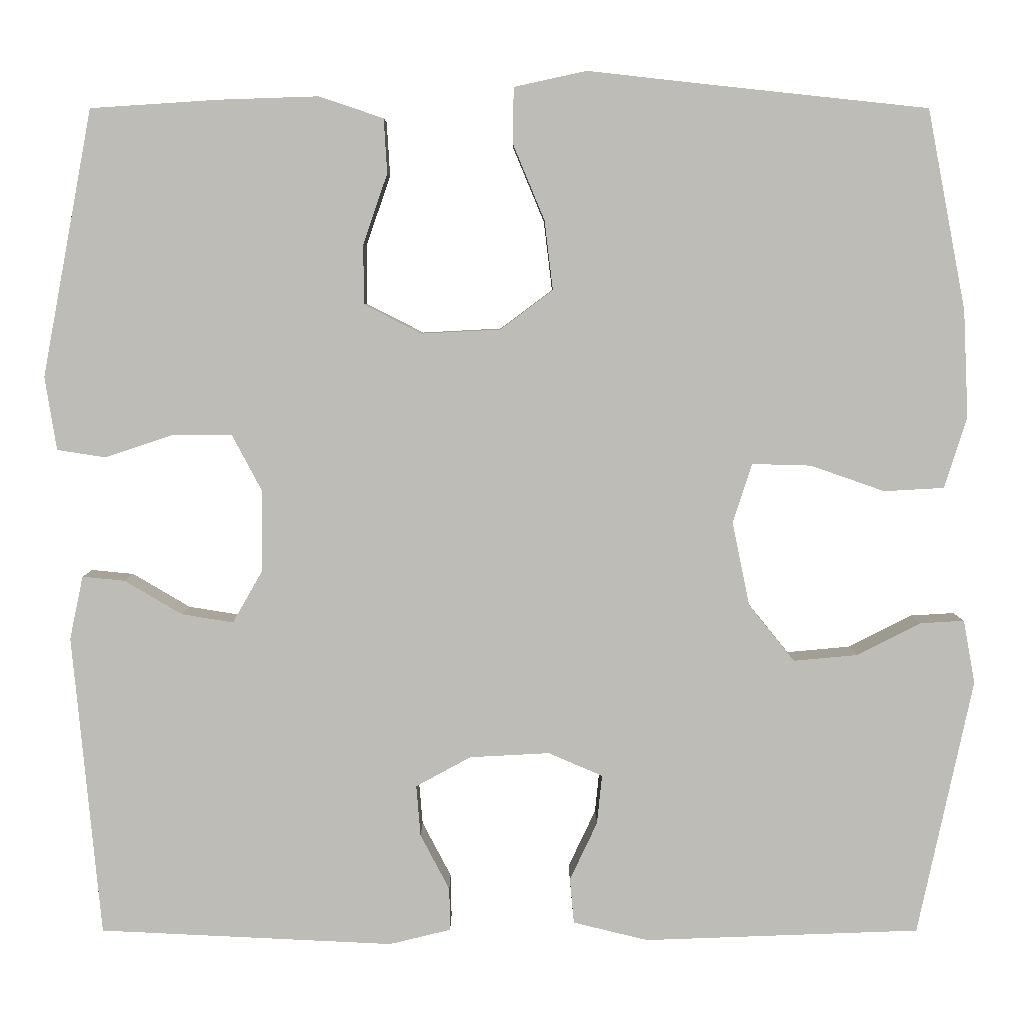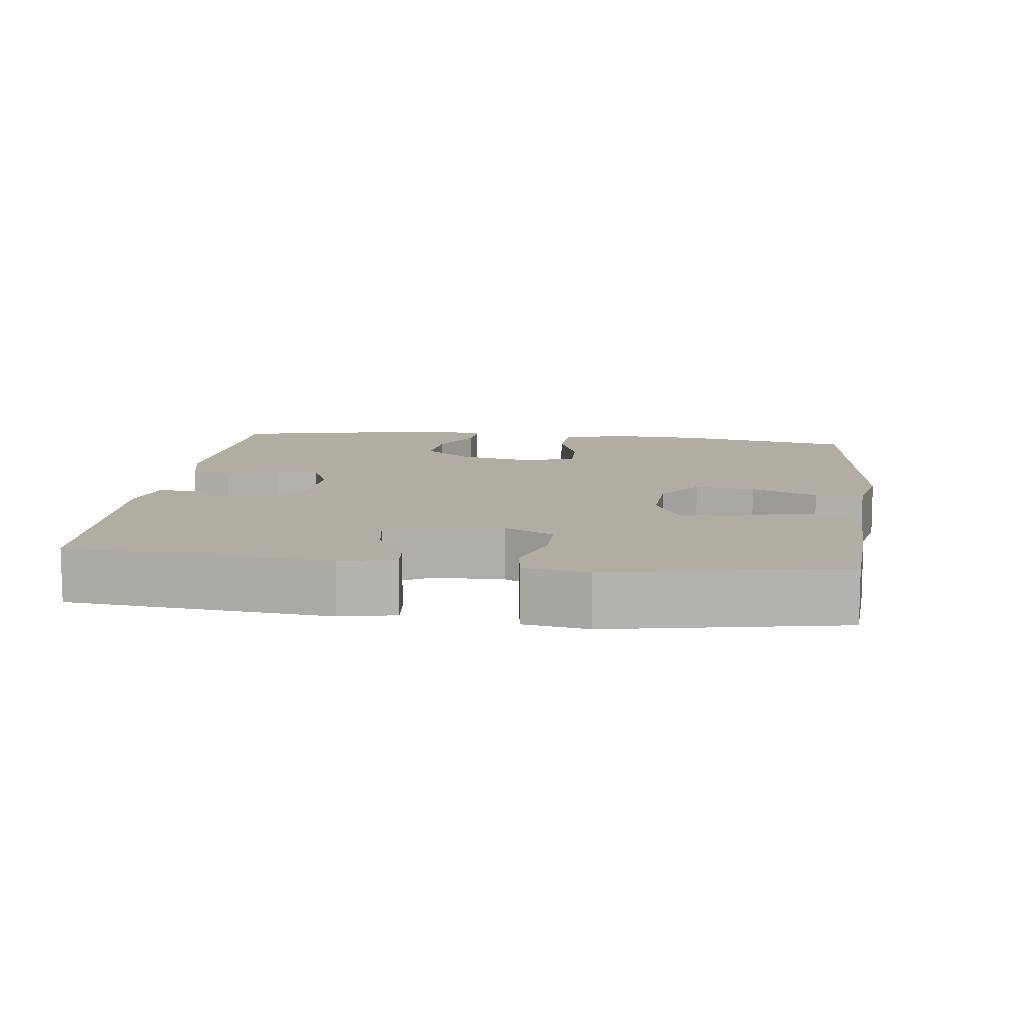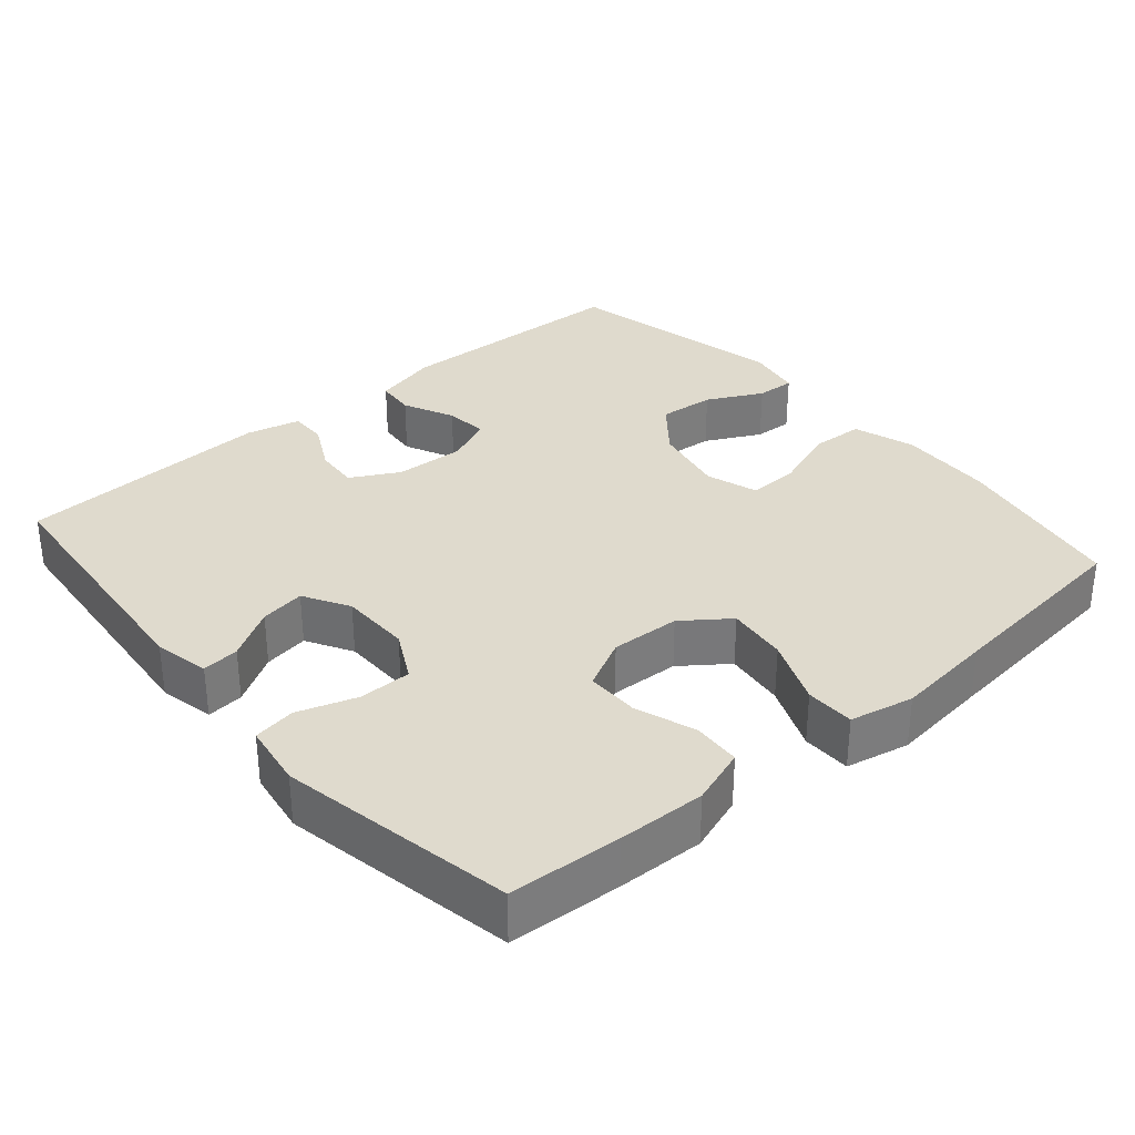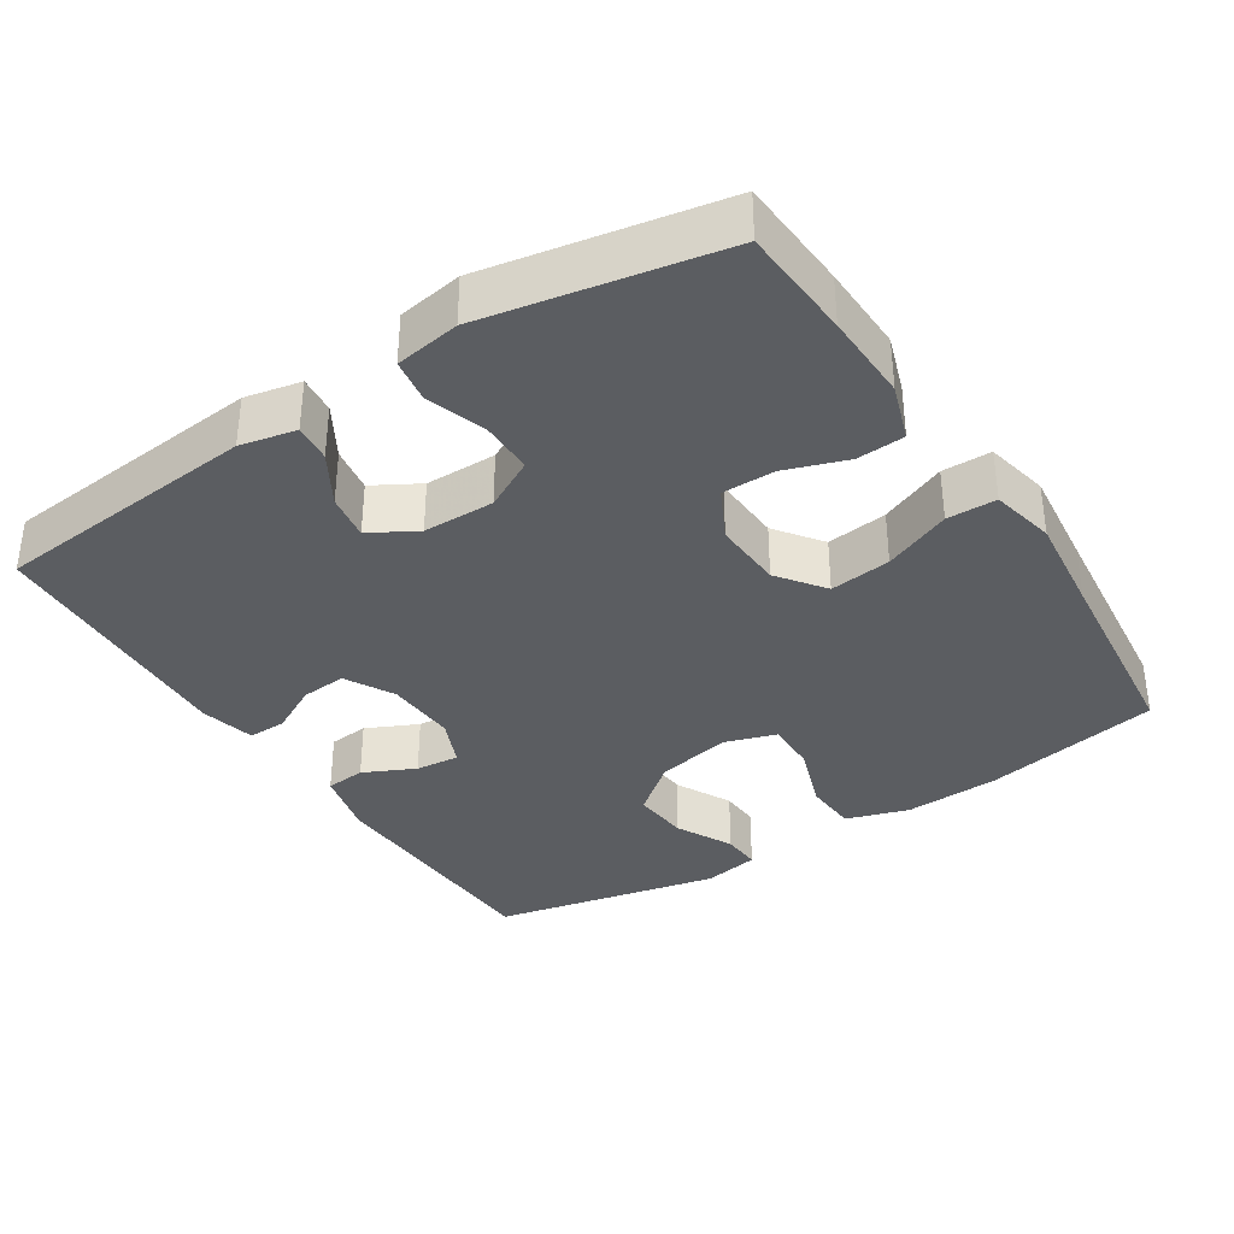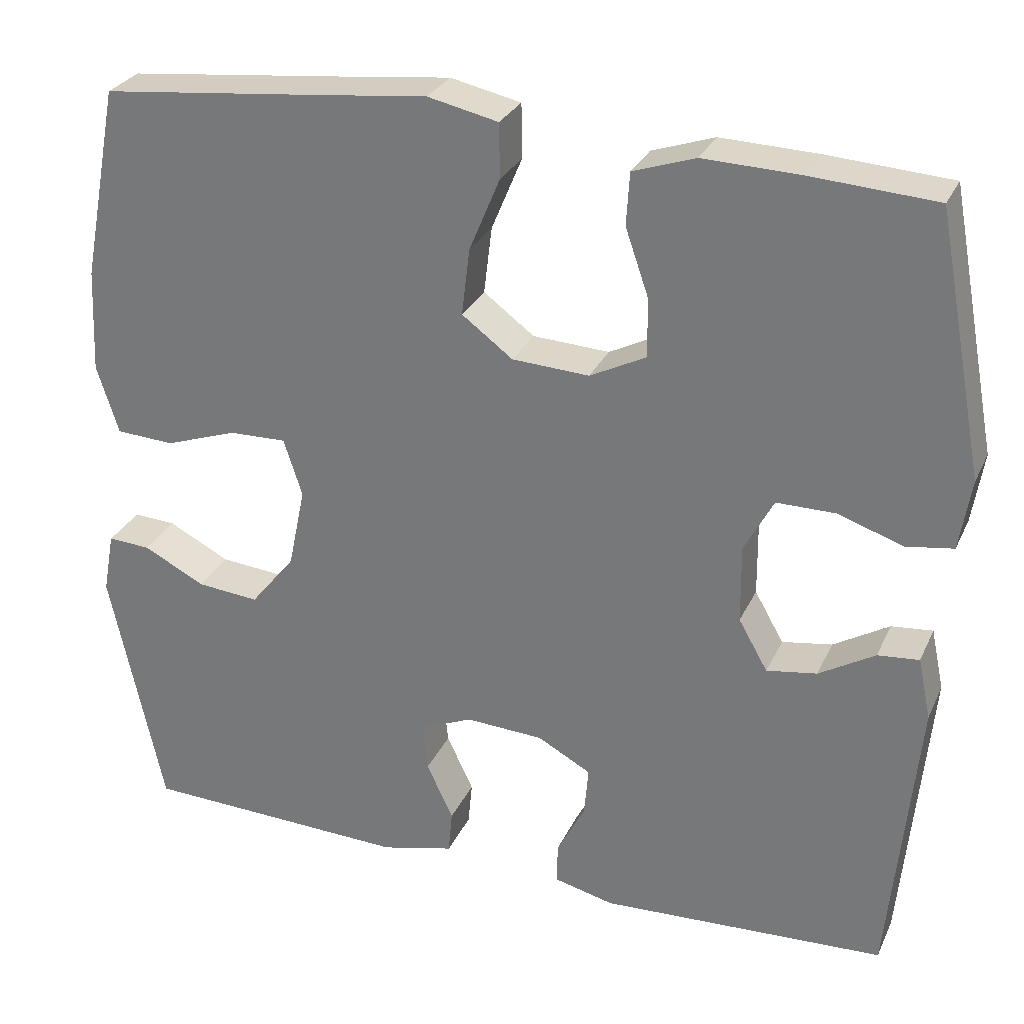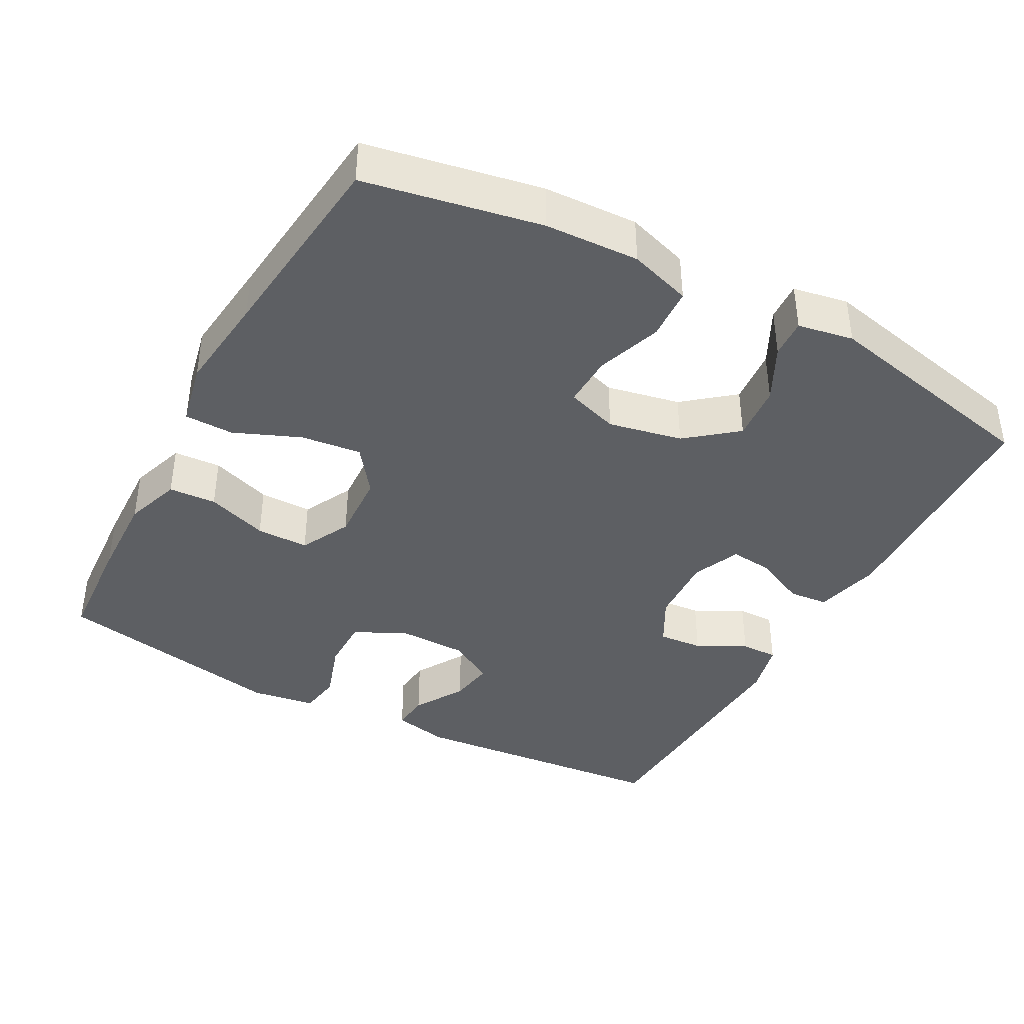
<metadata>
{"format":"obj","ext":"obj","renderer":"f3d","projection":"perspective","resolution":1024,"background":"white","views":[{"elev":5.3,"azim":-0.0,"up":"+Z"},{"elev":10.6,"azim":-82.9,"up":"+Y"},{"elev":32.8,"azim":-40.7,"up":"+Y"},{"elev":-35.8,"azim":-57.2,"up":"+Y"},{"elev":28.6,"azim":-158.9,"up":"+Z"},{"elev":-40.1,"azim":61.5,"up":"+Y"}]}
</metadata>
<code>
v -0.5 0.07 0.5
v -0.347 0.07 0.51
v -0.227 0.07 0.514
v -0.15 0.07 0.488
v -0.146 0.07 0.423
v -0.175 0.07 0.339
v -0.175 0.07 0.267
v -0.106 0.07 0.232
v -0.011 0.07 0.237
v 0.052 0.07 0.284
v 0.042 0.07 0.367
v 0.004 0.07 0.458
v 0.005 0.07 0.525
v 0.092 0.07 0.544
v 0.227 0.07 0.529
v 0.5 0.07 0.5
v 0.546 0.07 0.26
v 0.552 0.07 0.131
v 0.525 0.07 0.046
v 0.453 0.07 0.042
v 0.364 0.07 0.073
v 0.293 0.07 0.075
v 0.27 0.07 0.004
v 0.291 0.07 -0.097
v 0.346 0.07 -0.165
v 0.423 0.07 -0.158
v 0.499 0.07 -0.119
v 0.552 0.07 -0.116
v 0.566 0.07 -0.192
v 0.5 0.07 -0.5
v 0.169 0.07 -0.512
v 0.079 0.07 -0.49
v 0.074 0.07 -0.436
v 0.107 0.07 -0.366
v 0.113 0.07 -0.307
v 0.048 0.07 -0.279
v -0.048 0.07 -0.284
v -0.114 0.07 -0.32
v -0.109 0.07 -0.381
v -0.074 0.07 -0.448
v -0.073 0.07 -0.499
v -0.147 0.07 -0.517
v -0.5 0.07 -0.5
v -0.534 0.07 -0.138
v -0.518 0.07 -0.062
v -0.467 0.07 -0.067
v -0.398 0.07 -0.108
v -0.336 0.07 -0.118
v -0.3 0.07 -0.055
v -0.299 0.07 0.042
v -0.335 0.07 0.11
v -0.407 0.07 0.11
v -0.488 0.07 0.083
v -0.546 0.07 0.092
v -0.56 0.07 0.18
v -0.5 0 0.5
v -0.347 0 0.51
v -0.227 0 0.514
v -0.15 0 0.488
v -0.146 0 0.423
v -0.175 0 0.339
v -0.175 0 0.267
v -0.106 0 0.232
v -0.011 0 0.237
v 0.052 0 0.284
v 0.042 0 0.367
v 0.004 0 0.458
v 0.005 0 0.525
v 0.092 0 0.544
v 0.227 0 0.529
v 0.5 0 0.5
v 0.546 0 0.26
v 0.552 0 0.131
v 0.525 0 0.046
v 0.453 0 0.042
v 0.364 0 0.073
v 0.293 0 0.075
v 0.27 0 0.004
v 0.291 0 -0.097
v 0.346 0 -0.165
v 0.423 0 -0.158
v 0.499 0 -0.119
v 0.552 0 -0.116
v 0.566 0 -0.192
v 0.5 0 -0.5
v 0.169 0 -0.512
v 0.079 0 -0.49
v 0.074 0 -0.436
v 0.107 0 -0.366
v 0.113 0 -0.307
v 0.048 0 -0.279
v -0.048 0 -0.284
v -0.114 0 -0.32
v -0.109 0 -0.381
v -0.074 0 -0.448
v -0.073 0 -0.499
v -0.147 0 -0.517
v -0.5 0 -0.5
v -0.534 0 -0.138
v -0.518 0 -0.062
v -0.467 0 -0.067
v -0.398 0 -0.108
v -0.336 0 -0.118
v -0.3 0 -0.055
v -0.299 0 0.042
v -0.335 0 0.11
v -0.407 0 0.11
v -0.488 0 0.083
v -0.546 0 0.092
v -0.56 0 0.18
f 52 53 54 55
f 51 52 55 1
f 50 51 1 2
f 44 45 46 47
f 44 47 48
f 43 44 48
f 42 43 48 49
f 39 40 41 42
f 38 39 42 49
f 31 32 33 34
f 31 34 35
f 30 31 35
f 29 30 35
f 26 27 28 29
f 25 26 29 35
f 24 25 35 36
f 18 19 20 21
f 18 21 22
f 15 16 17 18
f 15 18 22
f 14 15 22 23
f 11 12 13 14
f 10 11 14 23
f 3 4 5 6
f 50 2 3 6
f 50 6 7
f 37 38 49 50
f 37 50 7 8
f 36 37 8 9
f 23 24 36
f 9 10 23 36
f 110 109 108 107
f 56 110 107 106
f 57 56 106 105
f 102 101 100 99
f 103 102 99
f 103 99 98
f 104 103 98 97
f 97 96 95 94
f 104 97 94 93
f 89 88 87 86
f 90 89 86
f 90 86 85
f 90 85 84
f 84 83 82 81
f 90 84 81 80
f 91 90 80 79
f 76 75 74 73
f 77 76 73
f 73 72 71 70
f 77 73 70
f 78 77 70 69
f 69 68 67 66
f 78 69 66 65
f 61 60 59 58
f 61 58 57 105
f 62 61 105
f 105 104 93 92
f 63 62 105 92
f 64 63 92 91
f 91 79 78
f 91 78 65 64
f 1 56 57 2
f 2 57 58 3
f 3 58 59 4
f 4 59 60 5
f 5 60 61 6
f 6 61 62 7
f 7 62 63 8
f 8 63 64 9
f 9 64 65 10
f 10 65 66 11
f 11 66 67 12
f 12 67 68 13
f 13 68 69 14
f 14 69 70 15
f 15 70 71 16
f 16 71 72 17
f 17 72 73 18
f 18 73 74 19
f 19 74 75 20
f 20 75 76 21
f 21 76 77 22
f 22 77 78 23
f 23 78 79 24
f 24 79 80 25
f 25 80 81 26
f 26 81 82 27
f 27 82 83 28
f 28 83 84 29
f 29 84 85 30
f 30 85 86 31
f 31 86 87 32
f 32 87 88 33
f 33 88 89 34
f 34 89 90 35
f 35 90 91 36
f 36 91 92 37
f 37 92 93 38
f 38 93 94 39
f 39 94 95 40
f 40 95 96 41
f 41 96 97 42
f 42 97 98 43
f 43 98 99 44
f 44 99 100 45
f 45 100 101 46
f 46 101 102 47
f 47 102 103 48
f 48 103 104 49
f 49 104 105 50
f 50 105 106 51
f 51 106 107 52
f 52 107 108 53
f 53 108 109 54
f 54 109 110 55
f 55 110 56 1

</code>
